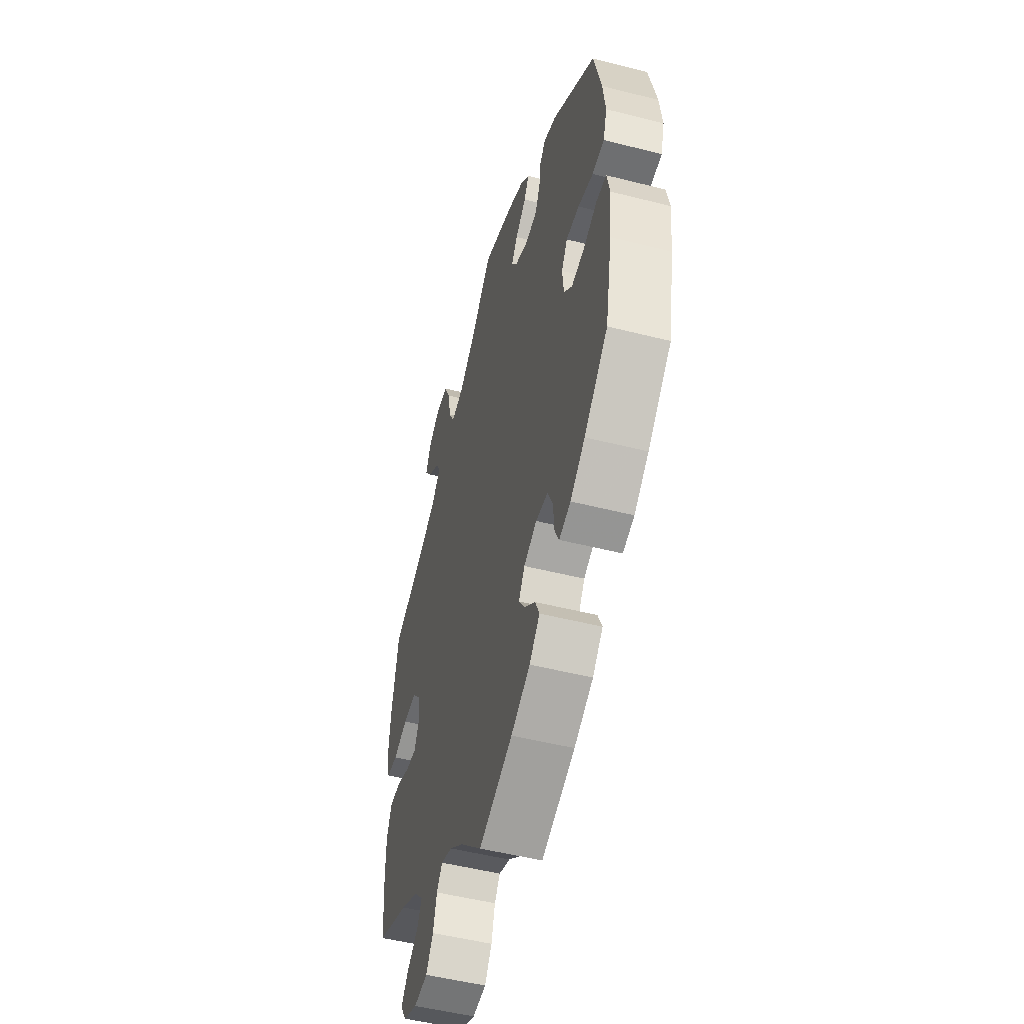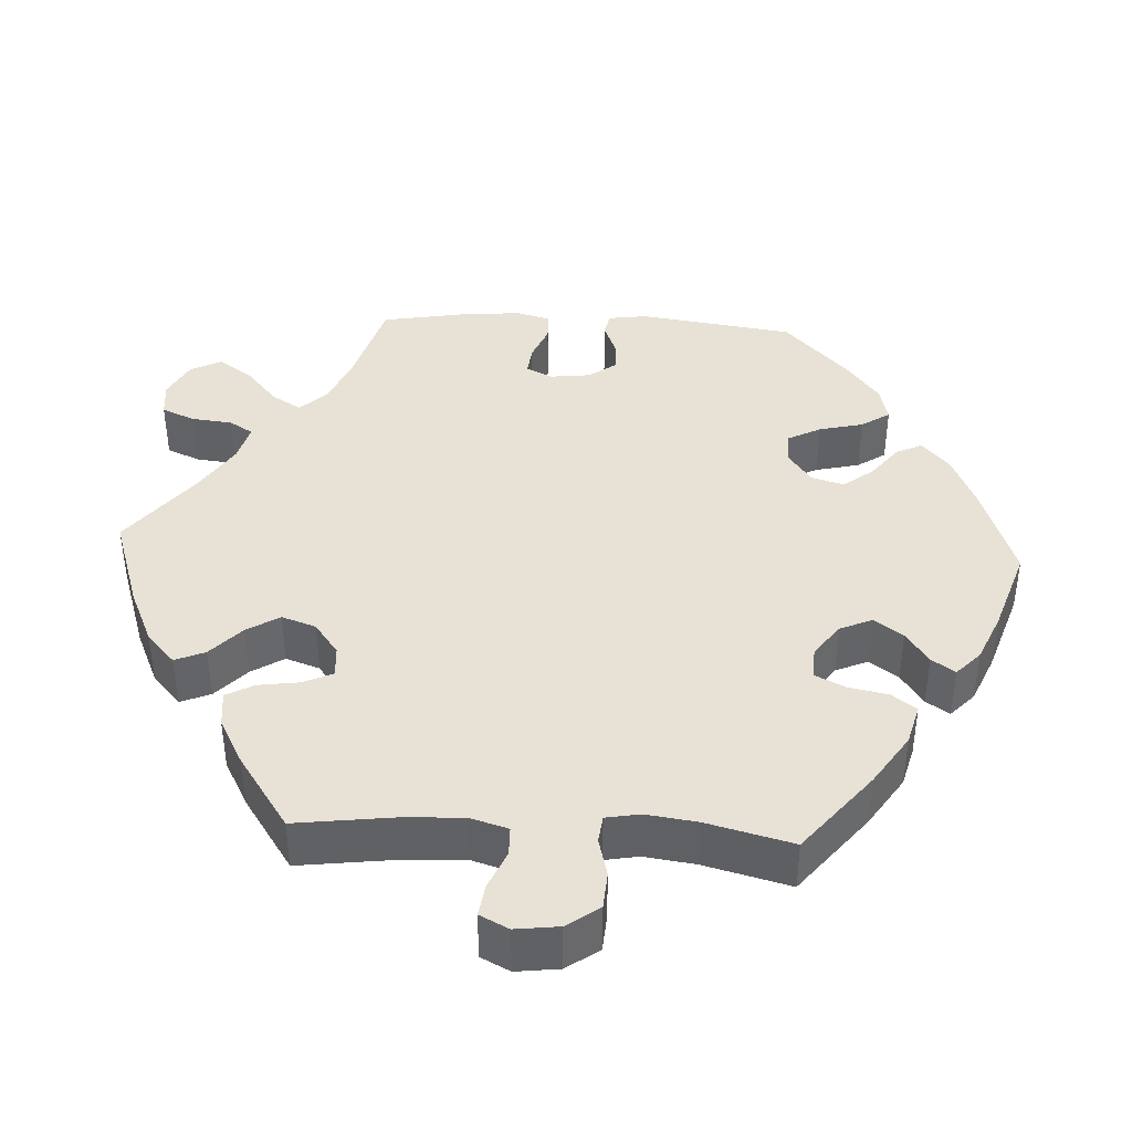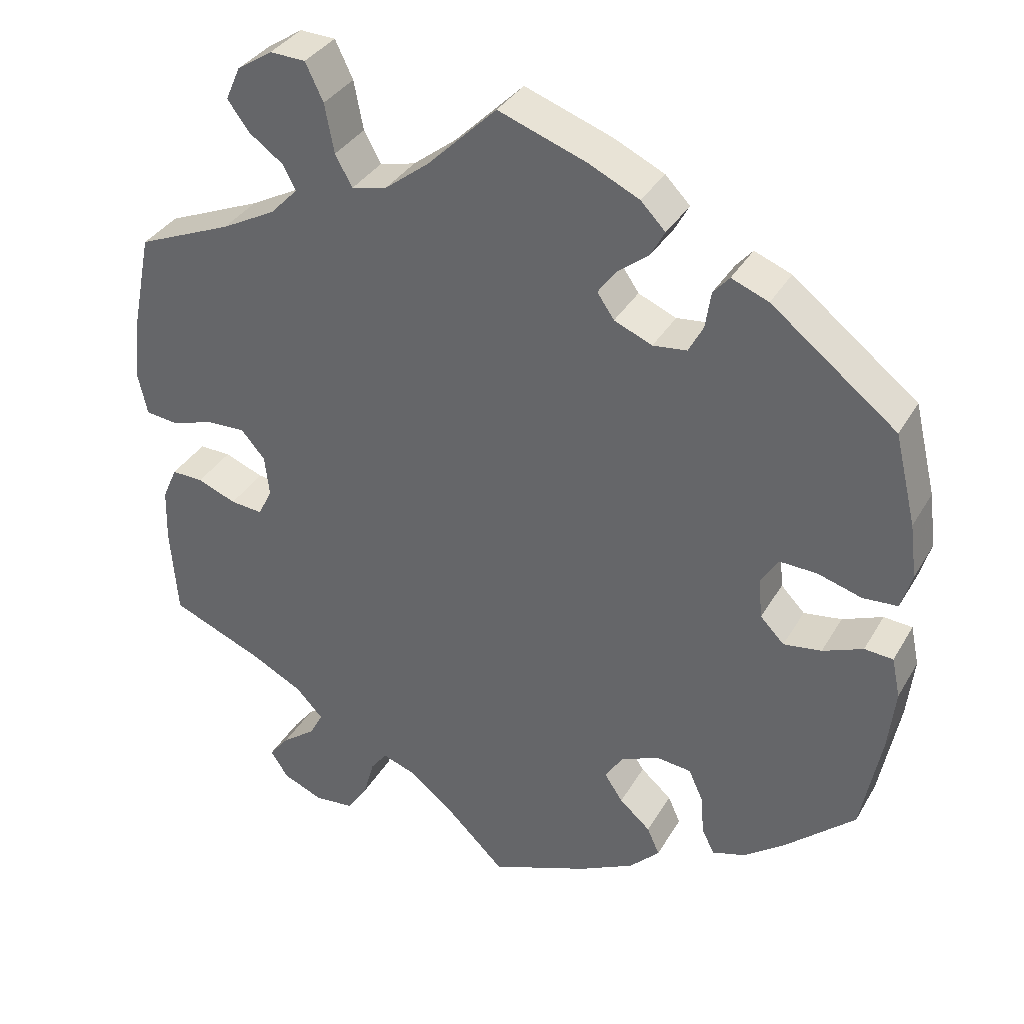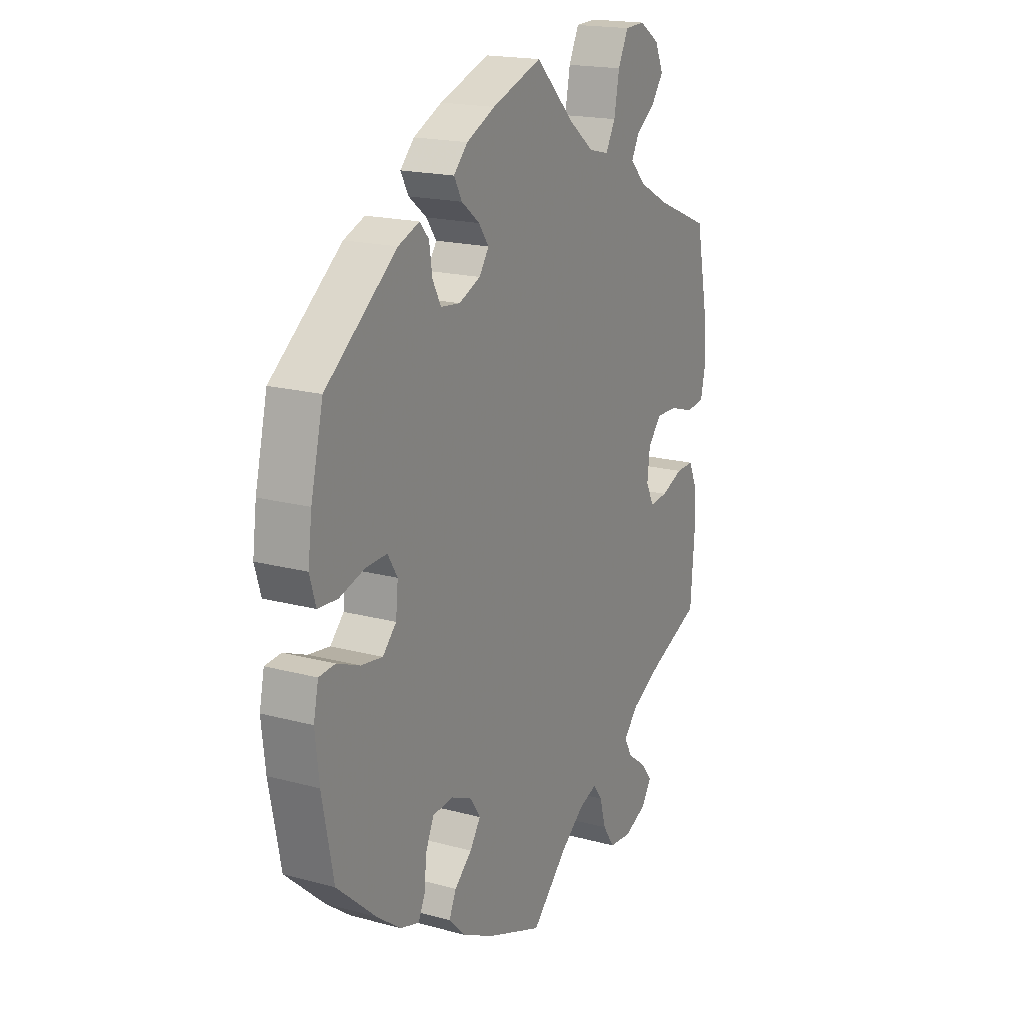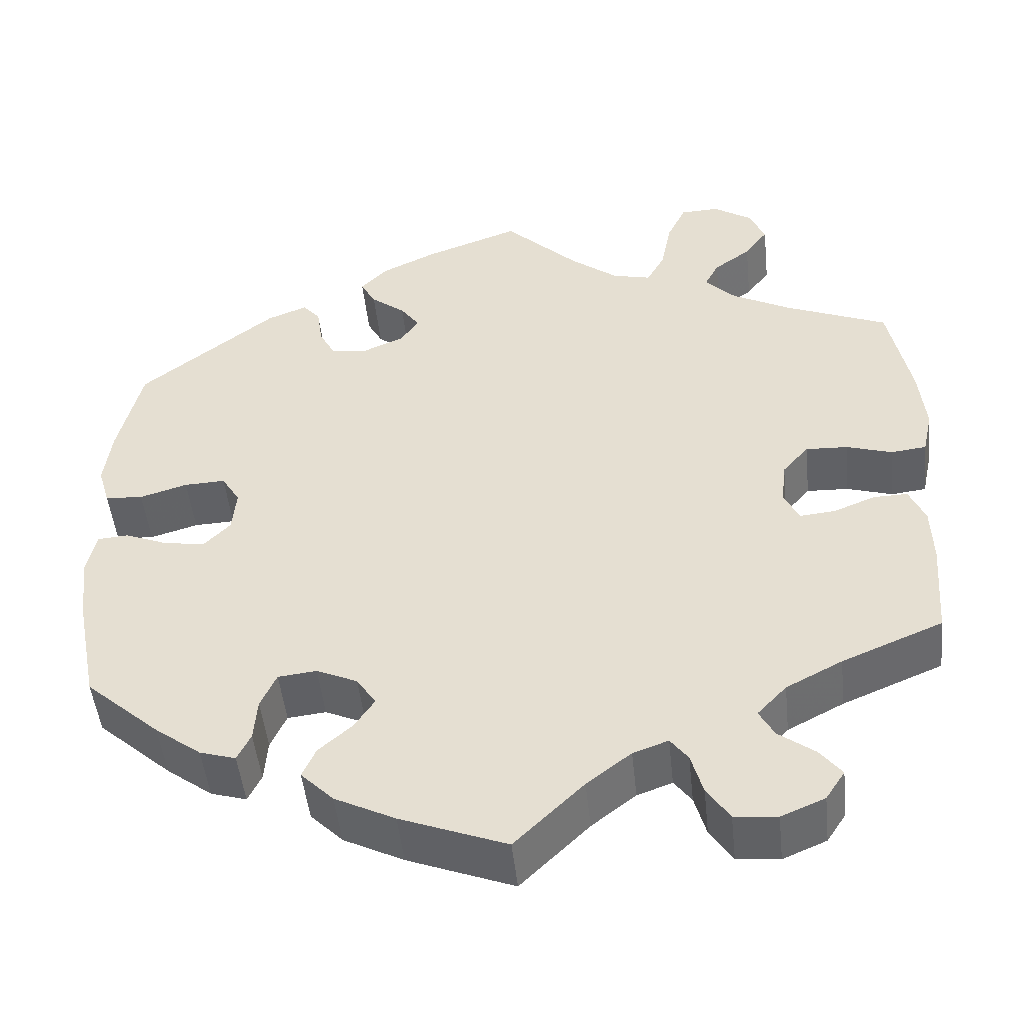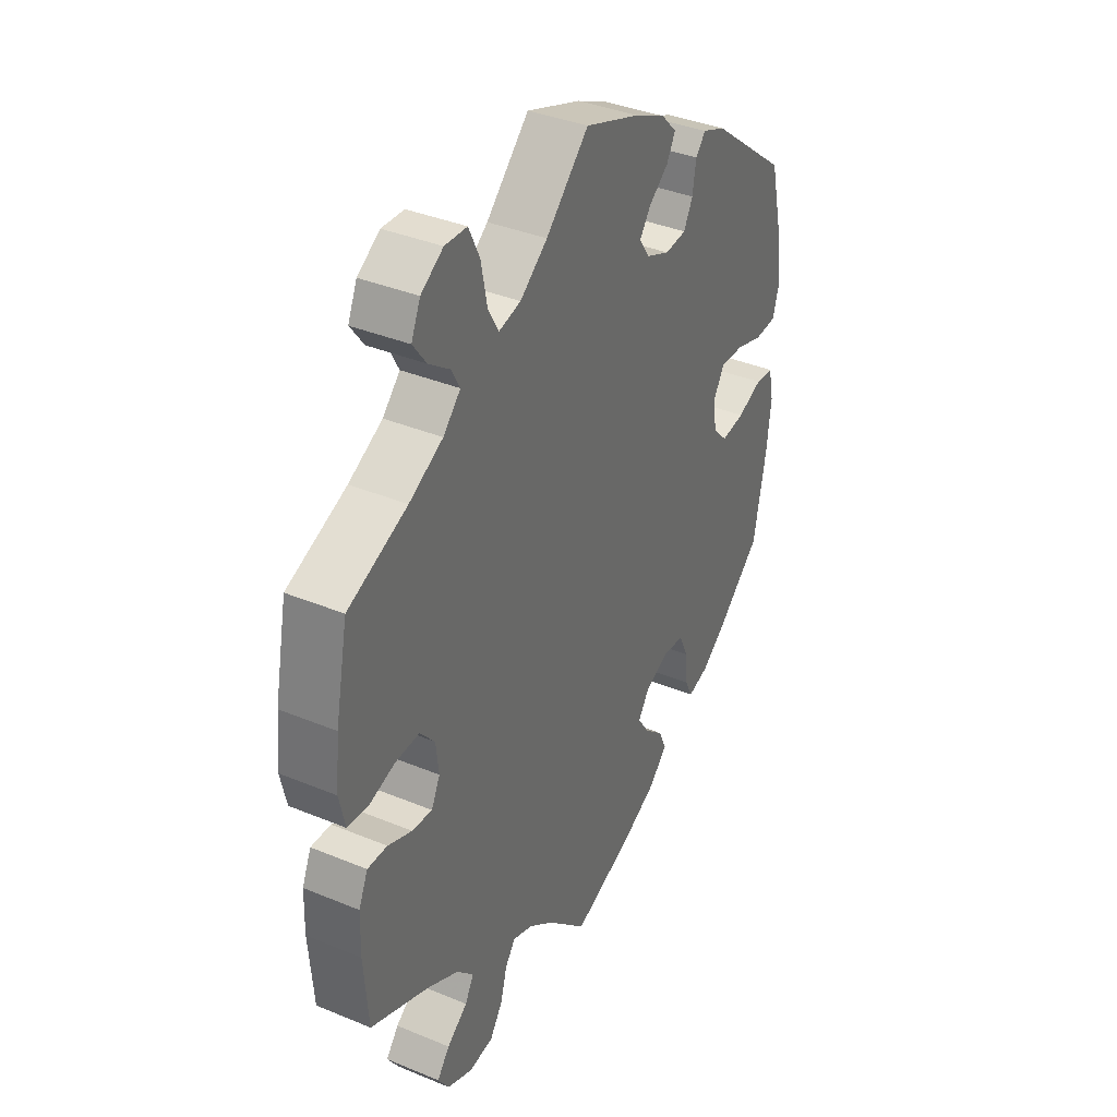
<metadata>
{"format":"obj","ext":"obj","renderer":"f3d","projection":"perspective","resolution":1024,"background":"white","views":[{"elev":-50.8,"azim":-105.5,"up":"+Z"},{"elev":40.3,"azim":153.1,"up":"+Y"},{"elev":34.9,"azim":-153.6,"up":"+Z"},{"elev":18.4,"azim":-62.5,"up":"+Z"},{"elev":-48.7,"azim":6.0,"up":"+Z"},{"elev":37.3,"azim":118.0,"up":"+Z"}]}
</metadata>
<code>
v 0.089 0.07 0.491
v 0.146 0.07 0.447
v 0.192 0.07 0.436
v 0.214 0.07 0.476
v 0.226 0.07 0.539
v 0.249 0.07 0.587
v 0.295 0.07 0.589
v 0.341 0.07 0.559
v 0.36 0.07 0.516
v 0.332 0.07 0.478
v 0.288 0.07 0.446
v 0.271 0.07 0.414
v 0.307 0.07 0.377
v 0.377 0.07 0.34
v 0.5 0.07 0.289
v 0.526 0.07 0.16
v 0.534 0.07 0.081
v 0.522 0.07 0.027
v 0.48 0.07 0.022
v 0.425 0.07 0.039
v 0.375 0.07 0.041
v 0.344 0.07 0.005
v 0.338 0.07 -0.047
v 0.356 0.07 -0.084
v 0.398 0.07 -0.08
v 0.448 0.07 -0.06
v 0.489 0.07 -0.059
v 0.508 0.07 -0.102
v 0.51 0.07 -0.171
v 0.501 0.07 -0.288
v 0.381 0.07 -0.338
v 0.314 0.07 -0.373
v 0.279 0.07 -0.41
v 0.297 0.07 -0.443
v 0.34 0.07 -0.475
v 0.366 0.07 -0.508
v 0.343 0.07 -0.543
v 0.291 0.07 -0.565
v 0.24 0.07 -0.56
v 0.213 0.07 -0.52
v 0.199 0.07 -0.47
v 0.178 0.07 -0.442
v 0.136 0.07 -0.457
v 0.083 0.07 -0.498
v 0.001 0.07 -0.578
v -0.126 0.07 -0.529
v -0.198 0.07 -0.493
v -0.237 0.07 -0.454
v -0.221 0.07 -0.418
v -0.181 0.07 -0.383
v -0.157 0.07 -0.347
v -0.18 0.07 -0.312
v -0.229 0.07 -0.29
v -0.275 0.07 -0.295
v -0.294 0.07 -0.337
v -0.298 0.07 -0.388
v -0.314 0.07 -0.421
v -0.357 0.07 -0.408
v -0.412 0.07 -0.367
v -0.501 0.07 -0.288
v -0.527 0.07 -0.155
v -0.536 0.07 -0.076
v -0.525 0.07 -0.024
v -0.488 0.07 -0.021
v -0.436 0.07 -0.042
v -0.387 0.07 -0.049
v -0.356 0.07 -0.017
v -0.351 0.07 0.035
v -0.373 0.07 0.071
v -0.422 0.07 0.069
v -0.479 0.07 0.052
v -0.524 0.07 0.055
v -0.538 0.07 0.102
v -0.529 0.07 0.172
v -0.501 0.07 0.289
v -0.339 0.07 0.416
v -0.291 0.07 0.435
v -0.27 0.07 0.411
v -0.263 0.07 0.364
v -0.244 0.07 0.328
v -0.2 0.07 0.323
v -0.151 0.07 0.344
v -0.129 0.07 0.376
v -0.152 0.07 0.408
v -0.193 0.07 0.44
v -0.211 0.07 0.473
v -0.179 0.07 0.506
v -0.114 0.07 0.537
v 0 0.07 0.578
v 0.089 0 0.491
v 0.146 0 0.447
v 0.192 0 0.436
v 0.214 0 0.476
v 0.226 0 0.539
v 0.249 0 0.587
v 0.295 0 0.589
v 0.341 0 0.559
v 0.36 0 0.516
v 0.332 0 0.478
v 0.288 0 0.446
v 0.271 0 0.414
v 0.307 0 0.377
v 0.377 0 0.34
v 0.5 0 0.289
v 0.526 0 0.16
v 0.534 0 0.081
v 0.522 0 0.027
v 0.48 0 0.022
v 0.425 0 0.039
v 0.375 0 0.041
v 0.344 0 0.005
v 0.338 0 -0.047
v 0.356 0 -0.084
v 0.398 0 -0.08
v 0.448 0 -0.06
v 0.489 0 -0.059
v 0.508 0 -0.102
v 0.51 0 -0.171
v 0.501 0 -0.288
v 0.381 0 -0.338
v 0.314 0 -0.373
v 0.279 0 -0.41
v 0.297 0 -0.443
v 0.34 0 -0.475
v 0.366 0 -0.508
v 0.343 0 -0.543
v 0.291 0 -0.565
v 0.24 0 -0.56
v 0.213 0 -0.52
v 0.199 0 -0.47
v 0.178 0 -0.442
v 0.136 0 -0.457
v 0.083 0 -0.498
v 0.001 0 -0.578
v -0.126 0 -0.529
v -0.198 0 -0.493
v -0.237 0 -0.454
v -0.221 0 -0.418
v -0.181 0 -0.383
v -0.157 0 -0.347
v -0.18 0 -0.312
v -0.229 0 -0.29
v -0.275 0 -0.295
v -0.294 0 -0.337
v -0.298 0 -0.388
v -0.314 0 -0.421
v -0.357 0 -0.408
v -0.412 0 -0.367
v -0.501 0 -0.288
v -0.527 0 -0.155
v -0.536 0 -0.076
v -0.525 0 -0.024
v -0.488 0 -0.021
v -0.436 0 -0.042
v -0.387 0 -0.049
v -0.356 0 -0.017
v -0.351 0 0.035
v -0.373 0 0.071
v -0.422 0 0.069
v -0.479 0 0.052
v -0.524 0 0.055
v -0.538 0 0.102
v -0.529 0 0.172
v -0.501 0 0.289
v -0.339 0 0.416
v -0.291 0 0.435
v -0.27 0 0.411
v -0.263 0 0.364
v -0.244 0 0.328
v -0.2 0 0.323
v -0.151 0 0.344
v -0.129 0 0.376
v -0.152 0 0.408
v -0.193 0 0.44
v -0.211 0 0.473
v -0.179 0 0.506
v -0.114 0 0.537
v 0 0 0.578
f 88 89 1
f 87 88 1 2
f 84 85 86 87
f 83 84 87 2
f 82 83 2 3
f 81 82 3
f 76 77 78 79
f 76 79 80
f 75 76 80
f 74 75 80 81
f 70 71 72 73
f 69 70 73 74
f 62 63 64 65
f 62 65 66
f 61 62 66
f 60 61 66
f 59 60 66 67
f 55 56 57 58
f 54 55 58 59
f 47 48 49 50
f 47 50 51
f 44 45 46 47
f 43 44 47 51
f 42 43 51 52
f 38 39 40 41
f 38 41 42
f 37 38 42
f 34 35 36 37
f 33 34 37 42
f 32 33 42 52
f 28 29 30 31
f 25 26 27 28
f 24 25 28 31
f 23 24 31 32
f 17 18 19 20
f 17 20 21
f 14 15 16 17
f 13 14 17 21
f 12 13 21 22
f 8 9 10 11
f 8 11 12
f 7 8 12
f 4 5 6 7
f 3 4 7 12
f 69 74 81 3
f 54 59 67
f 53 54 67 68
f 23 32 52 53
f 23 53 68
f 22 23 68 69
f 3 12 22 69
f 90 178 177
f 91 90 177 176
f 176 175 174 173
f 91 176 173 172
f 92 91 172 171
f 92 171 170
f 168 167 166 165
f 169 168 165
f 169 165 164
f 170 169 164 163
f 162 161 160 159
f 163 162 159 158
f 154 153 152 151
f 155 154 151
f 155 151 150
f 155 150 149
f 156 155 149 148
f 147 146 145 144
f 148 147 144 143
f 139 138 137 136
f 140 139 136
f 136 135 134 133
f 140 136 133 132
f 141 140 132 131
f 130 129 128 127
f 131 130 127
f 131 127 126
f 126 125 124 123
f 131 126 123 122
f 141 131 122 121
f 120 119 118 117
f 117 116 115 114
f 120 117 114 113
f 121 120 113 112
f 109 108 107 106
f 110 109 106
f 106 105 104 103
f 110 106 103 102
f 111 110 102 101
f 100 99 98 97
f 101 100 97
f 101 97 96
f 96 95 94 93
f 101 96 93 92
f 92 170 163 158
f 156 148 143
f 157 156 143 142
f 142 141 121 112
f 157 142 112
f 158 157 112 111
f 158 111 101 92
f 1 90 91 2
f 2 91 92 3
f 3 92 93 4
f 4 93 94 5
f 5 94 95 6
f 6 95 96 7
f 7 96 97 8
f 8 97 98 9
f 9 98 99 10
f 10 99 100 11
f 11 100 101 12
f 12 101 102 13
f 13 102 103 14
f 14 103 104 15
f 15 104 105 16
f 16 105 106 17
f 17 106 107 18
f 18 107 108 19
f 19 108 109 20
f 20 109 110 21
f 21 110 111 22
f 22 111 112 23
f 23 112 113 24
f 24 113 114 25
f 25 114 115 26
f 26 115 116 27
f 27 116 117 28
f 28 117 118 29
f 29 118 119 30
f 30 119 120 31
f 31 120 121 32
f 32 121 122 33
f 33 122 123 34
f 34 123 124 35
f 35 124 125 36
f 36 125 126 37
f 37 126 127 38
f 38 127 128 39
f 39 128 129 40
f 40 129 130 41
f 41 130 131 42
f 42 131 132 43
f 43 132 133 44
f 44 133 134 45
f 45 134 135 46
f 46 135 136 47
f 47 136 137 48
f 48 137 138 49
f 49 138 139 50
f 50 139 140 51
f 51 140 141 52
f 52 141 142 53
f 53 142 143 54
f 54 143 144 55
f 55 144 145 56
f 56 145 146 57
f 57 146 147 58
f 58 147 148 59
f 59 148 149 60
f 60 149 150 61
f 61 150 151 62
f 62 151 152 63
f 63 152 153 64
f 64 153 154 65
f 65 154 155 66
f 66 155 156 67
f 67 156 157 68
f 68 157 158 69
f 69 158 159 70
f 70 159 160 71
f 71 160 161 72
f 72 161 162 73
f 73 162 163 74
f 74 163 164 75
f 75 164 165 76
f 76 165 166 77
f 77 166 167 78
f 78 167 168 79
f 79 168 169 80
f 80 169 170 81
f 81 170 171 82
f 82 171 172 83
f 83 172 173 84
f 84 173 174 85
f 85 174 175 86
f 86 175 176 87
f 87 176 177 88
f 88 177 178 89
f 89 178 90 1

</code>
